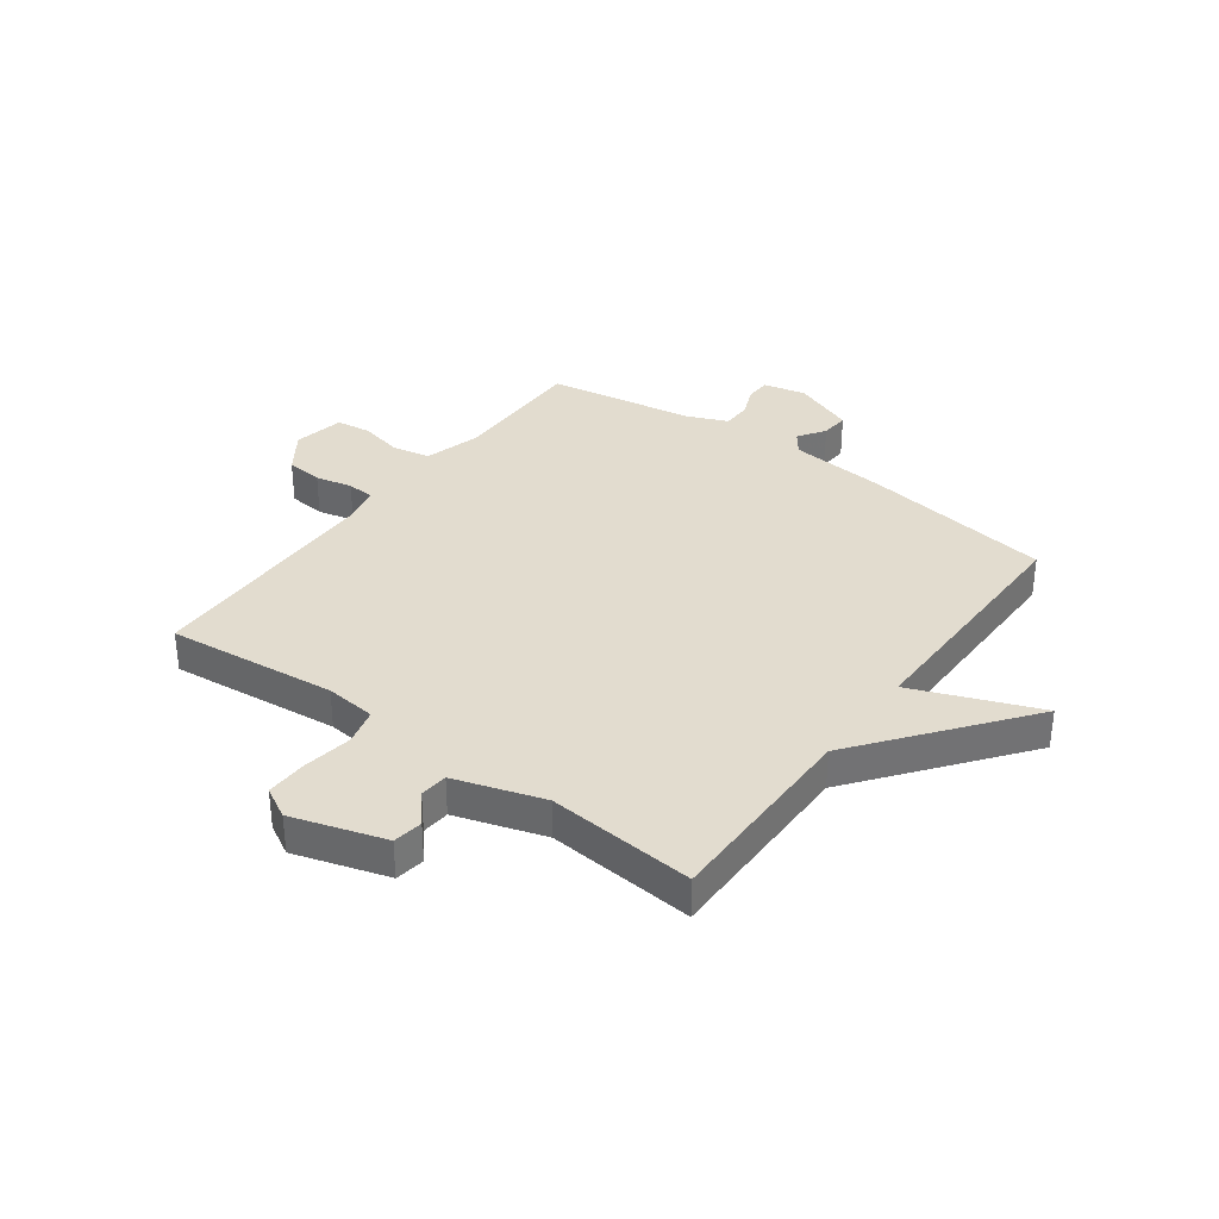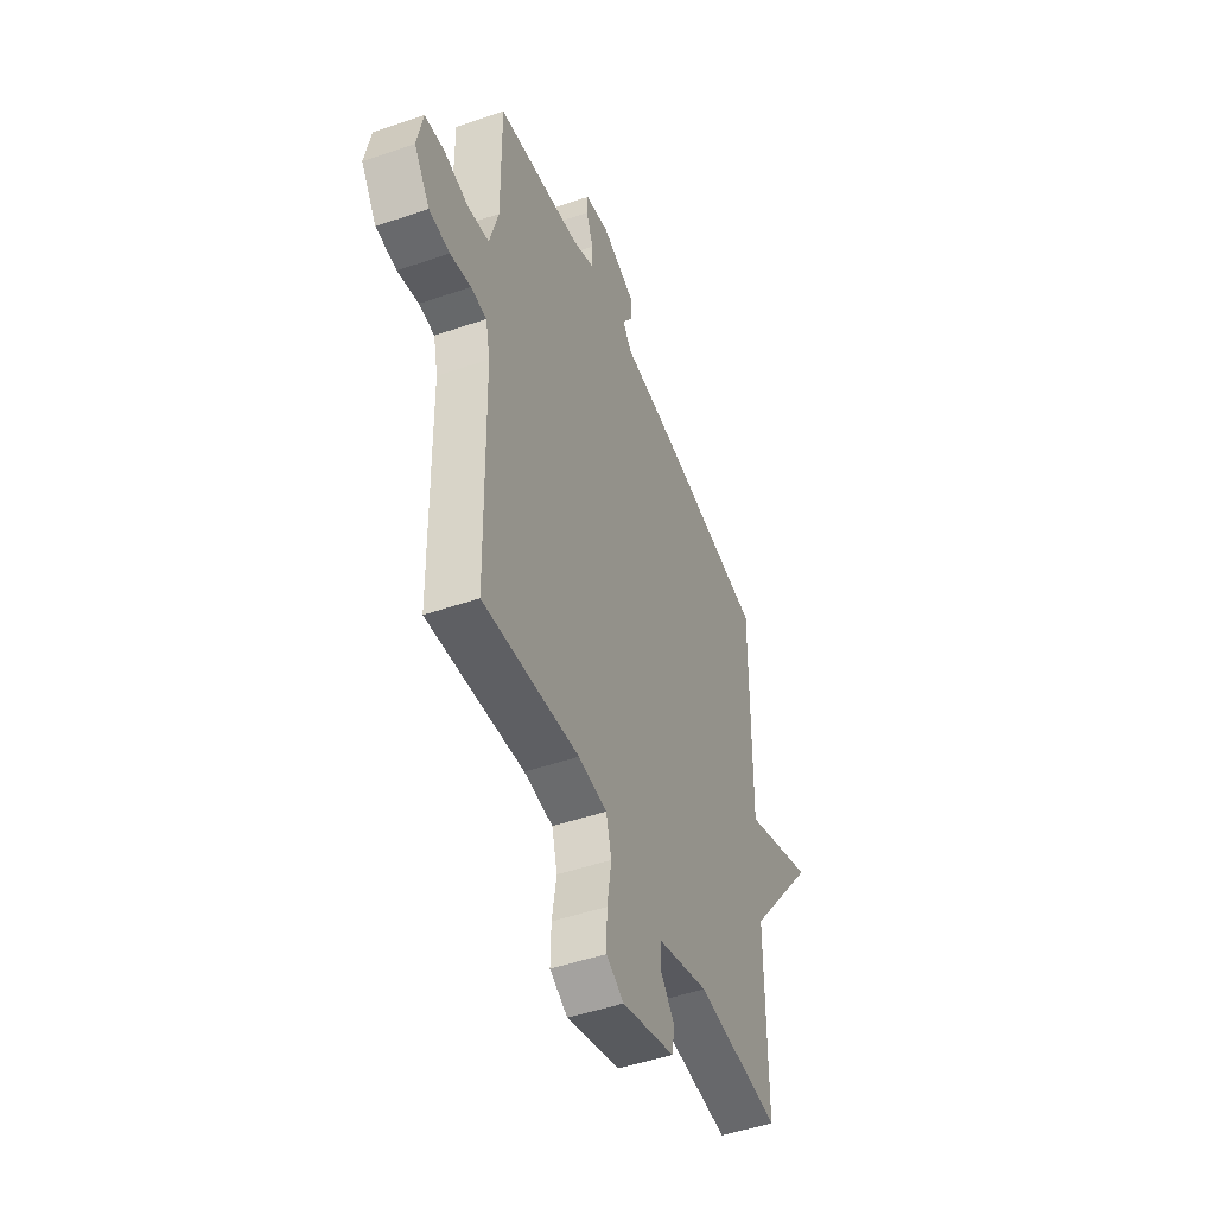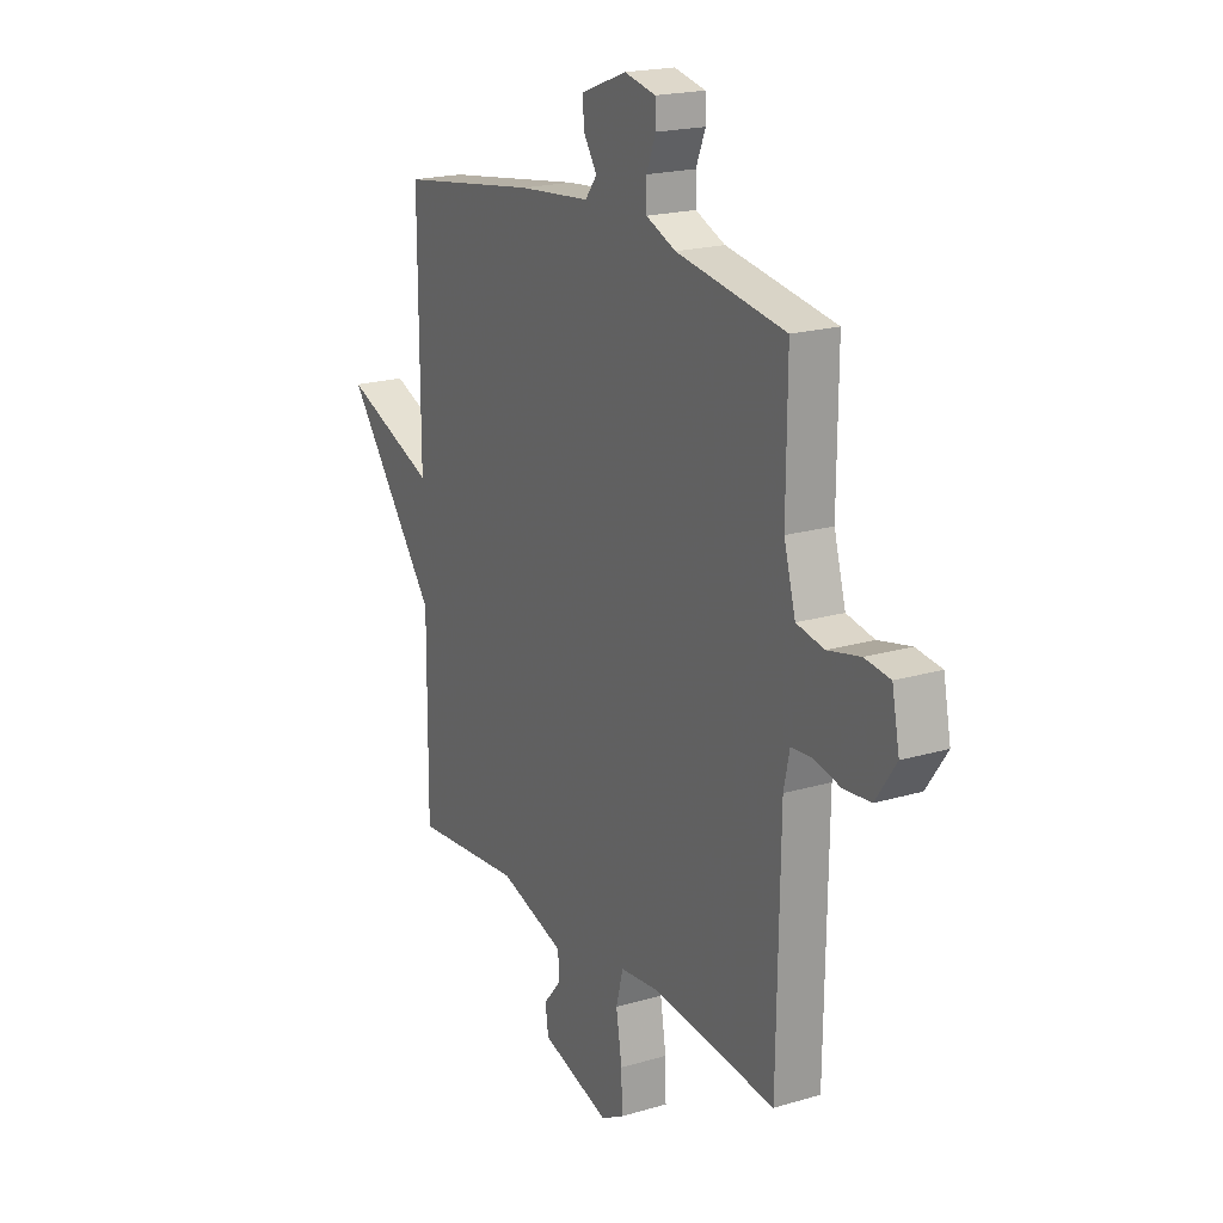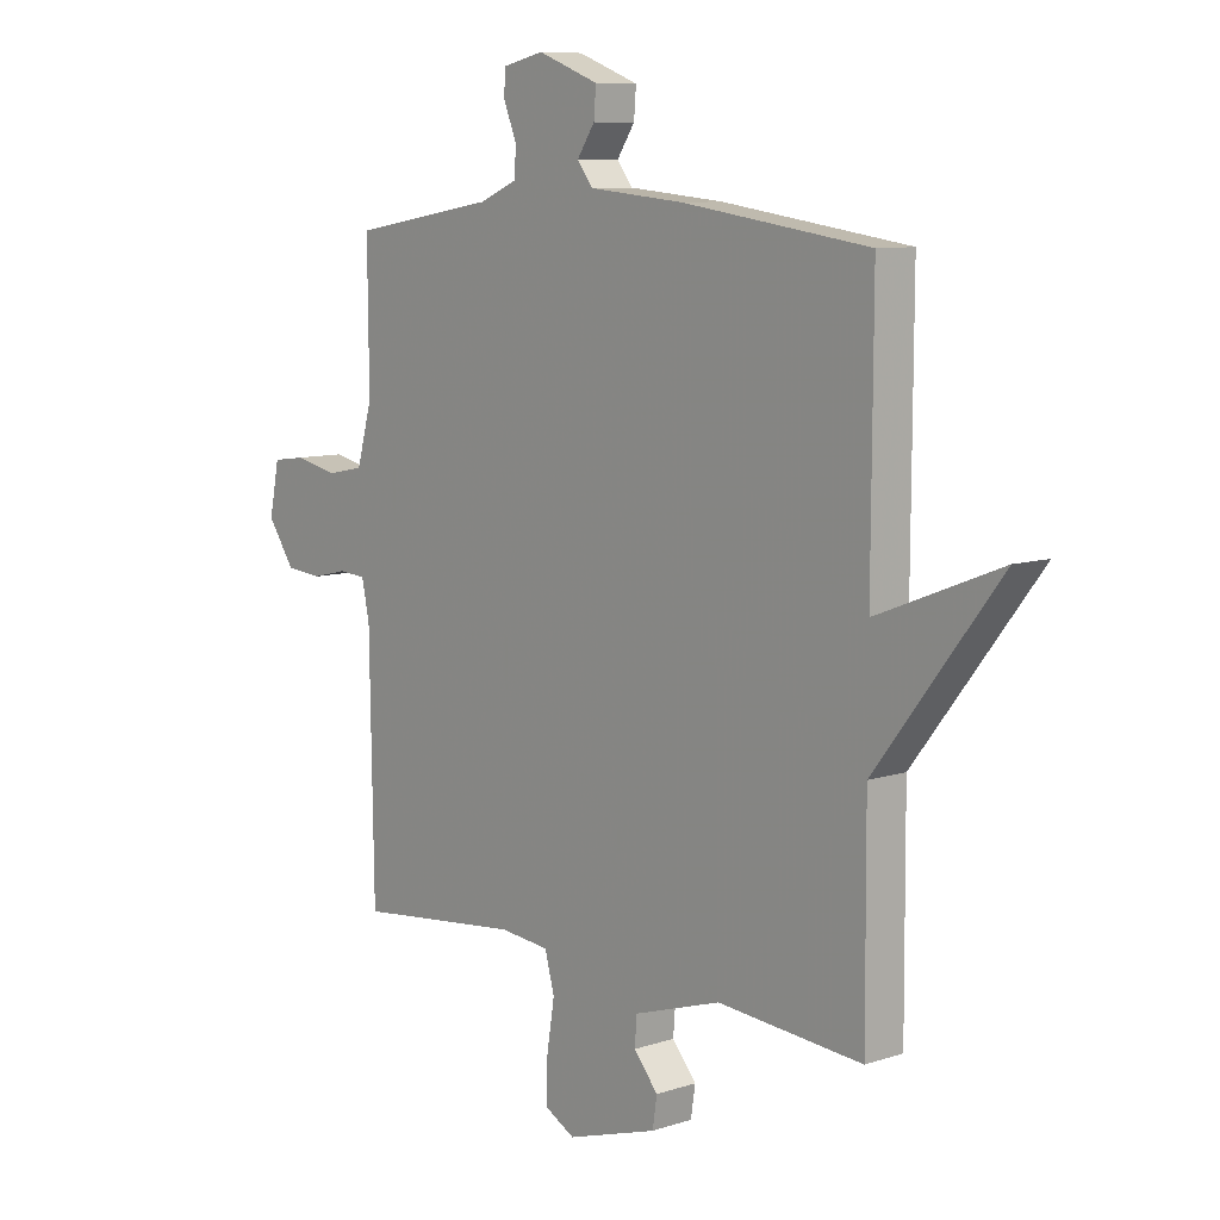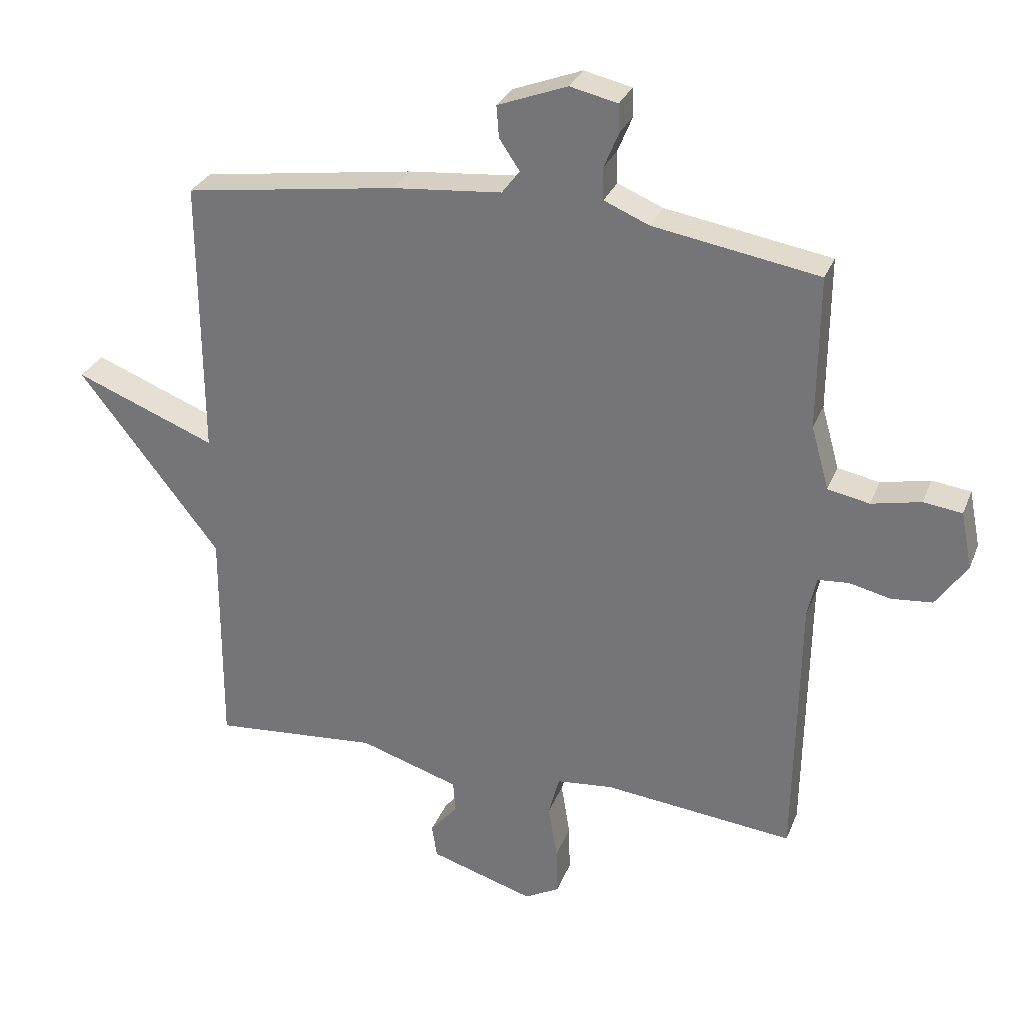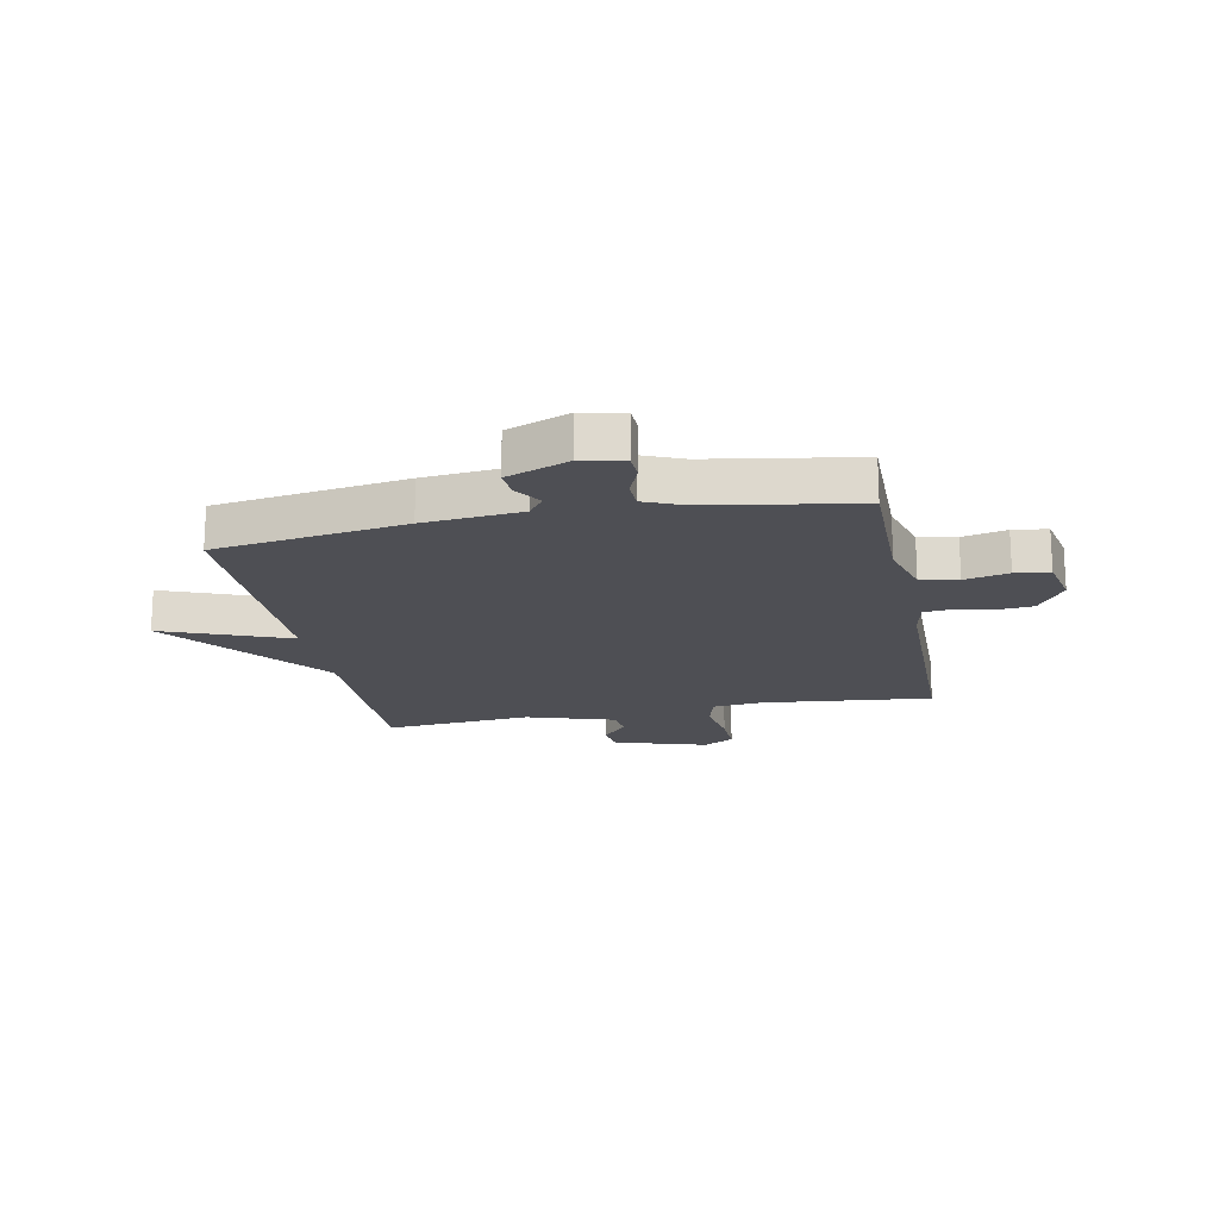
<metadata>
{"format":"obj","ext":"obj","renderer":"f3d","projection":"perspective","resolution":1024,"background":"white","views":[{"elev":34.6,"azim":-143.6,"up":"+Y"},{"elev":-48.1,"azim":111.1,"up":"+Z"},{"elev":19.7,"azim":61.2,"up":"+Z"},{"elev":8.8,"azim":-131.4,"up":"+Z"},{"elev":29.6,"azim":19.0,"up":"+Z"},{"elev":-18.3,"azim":11.3,"up":"+Y"}]}
</metadata>
<code>
v -0.5 0.07 -0.5
v -0.498 0.07 -0.142
v -0.721 0.07 0.146
v -0.498 0.07 0.058
v -0.5 0.07 0.5
v -0.163 0.07 0.549
v 0.01 0.07 0.565
v 0.038 0.07 0.602
v 0.006 0.07 0.65
v 0.002 0.07 0.7
v 0.112 0.07 0.742
v 0.187 0.07 0.725
v 0.189 0.07 0.681
v 0.166 0.07 0.625
v 0.167 0.07 0.574
v 0.238 0.07 0.544
v 0.5 0.07 0.5
v 0.498 0.07 0.257
v 0.526 0.07 0.157
v 0.592 0.07 0.144
v 0.67 0.07 0.161
v 0.731 0.07 0.153
v 0.749 0.07 0.063
v 0.7 0.07 -0.008
v 0.635 0.07 -0.014
v 0.57 0.07 0.001
v 0.521 0.07 -0.003
v 0.507 0.07 -0.068
v 0.5 0.07 -0.5
v 0.199 0.07 -0.468
v 0.109 0.07 -0.477
v 0.092 0.07 -0.542
v 0.106 0.07 -0.629
v 0.108 0.07 -0.704
v 0.053 0.07 -0.734
v -0.112 0.07 -0.683
v -0.12 0.07 -0.63
v -0.076 0.07 -0.578
v -0.08 0.07 -0.528
v -0.238 0.07 -0.478
v -0.5 0 -0.5
v -0.498 0 -0.142
v -0.721 0 0.146
v -0.498 0 0.058
v -0.5 0 0.5
v -0.163 0 0.549
v 0.01 0 0.565
v 0.038 0 0.602
v 0.006 0 0.65
v 0.002 0 0.7
v 0.112 0 0.742
v 0.187 0 0.725
v 0.189 0 0.681
v 0.166 0 0.625
v 0.167 0 0.574
v 0.238 0 0.544
v 0.5 0 0.5
v 0.498 0 0.257
v 0.526 0 0.157
v 0.592 0 0.144
v 0.67 0 0.161
v 0.731 0 0.153
v 0.749 0 0.063
v 0.7 0 -0.008
v 0.635 0 -0.014
v 0.57 0 0.001
v 0.521 0 -0.003
v 0.507 0 -0.068
v 0.5 0 -0.5
v 0.199 0 -0.468
v 0.109 0 -0.477
v 0.092 0 -0.542
v 0.106 0 -0.629
v 0.108 0 -0.704
v 0.053 0 -0.734
v -0.112 0 -0.683
v -0.12 0 -0.63
v -0.076 0 -0.578
v -0.08 0 -0.528
v -0.238 0 -0.478
f 36 37 38
f 35 36 38
f 34 35 38
f 33 34 38
f 32 33 38
f 31 32 38 39
f 28 29 30
f 27 28 30 31
f 24 25 26
f 23 24 26
f 22 23 26
f 21 22 26
f 20 21 26
f 19 20 26 27
f 31 39 40
f 27 31 40
f 19 27 40
f 18 19 40
f 12 13 14
f 11 12 14
f 10 11 14
f 9 10 14
f 8 9 14
f 7 8 14 15
f 7 15 16
f 6 7 16
f 5 6 16
f 4 5 16
f 2 3 4
f 40 1 2
f 18 40 2
f 17 18 2
f 16 17 2
f 2 4 16
f 78 77 76
f 78 76 75
f 78 75 74
f 78 74 73
f 78 73 72
f 79 78 72 71
f 70 69 68
f 71 70 68 67
f 66 65 64
f 66 64 63
f 66 63 62
f 66 62 61
f 66 61 60
f 67 66 60 59
f 80 79 71
f 80 71 67
f 80 67 59
f 80 59 58
f 54 53 52
f 54 52 51
f 54 51 50
f 54 50 49
f 54 49 48
f 55 54 48 47
f 56 55 47
f 56 47 46
f 56 46 45
f 56 45 44
f 44 43 42
f 42 41 80
f 42 80 58
f 42 58 57
f 42 57 56
f 56 44 42
f 1 41 42 2
f 2 42 43 3
f 3 43 44 4
f 4 44 45 5
f 5 45 46 6
f 6 46 47 7
f 7 47 48 8
f 8 48 49 9
f 9 49 50 10
f 10 50 51 11
f 11 51 52 12
f 12 52 53 13
f 13 53 54 14
f 14 54 55 15
f 15 55 56 16
f 16 56 57 17
f 17 57 58 18
f 18 58 59 19
f 19 59 60 20
f 20 60 61 21
f 21 61 62 22
f 22 62 63 23
f 23 63 64 24
f 24 64 65 25
f 25 65 66 26
f 26 66 67 27
f 27 67 68 28
f 28 68 69 29
f 29 69 70 30
f 30 70 71 31
f 31 71 72 32
f 32 72 73 33
f 33 73 74 34
f 34 74 75 35
f 35 75 76 36
f 36 76 77 37
f 37 77 78 38
f 38 78 79 39
f 39 79 80 40
f 40 80 41 1

</code>
